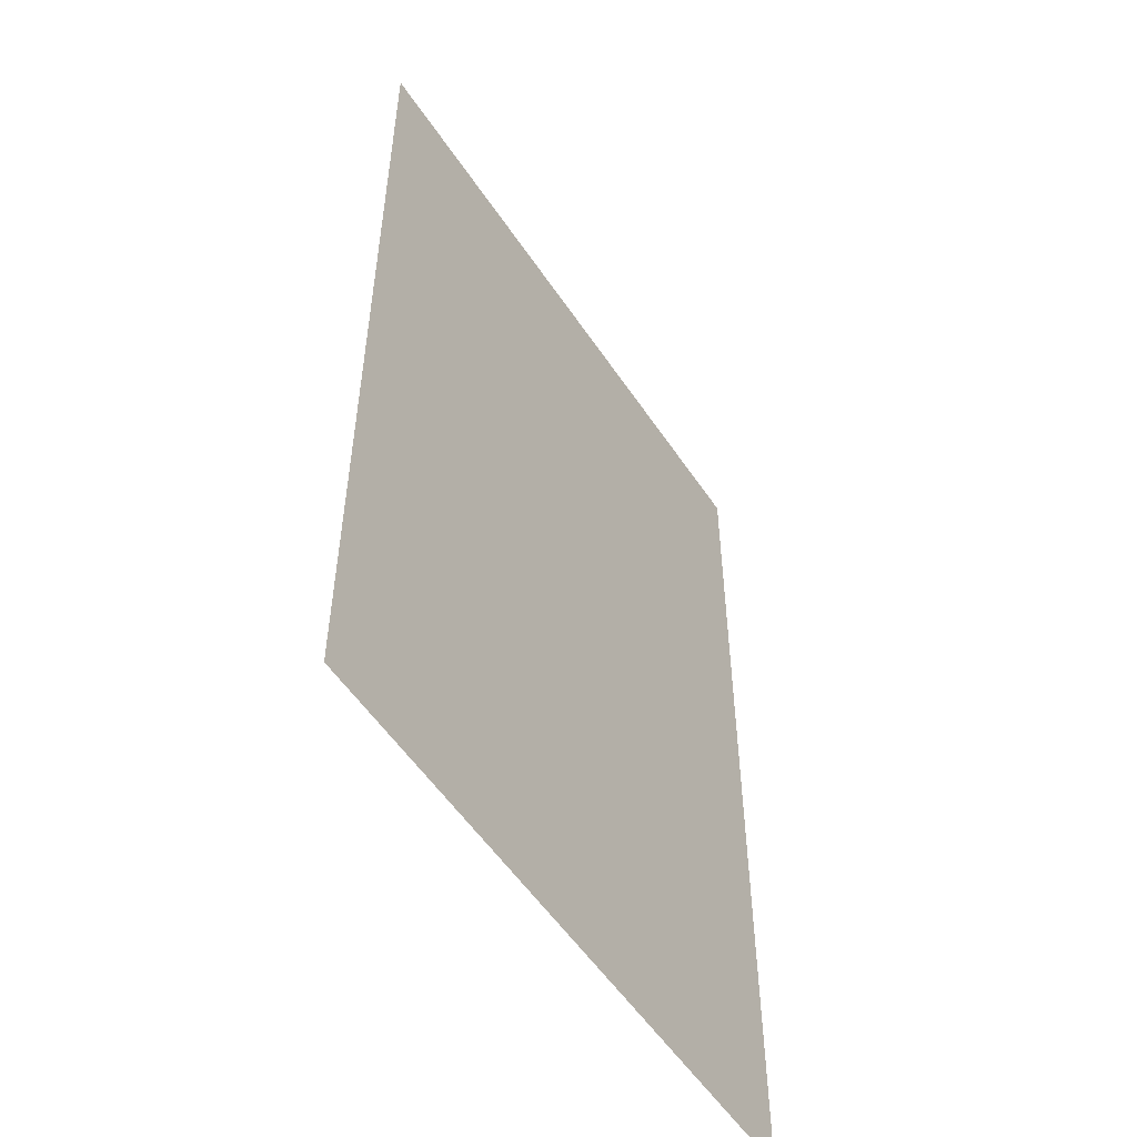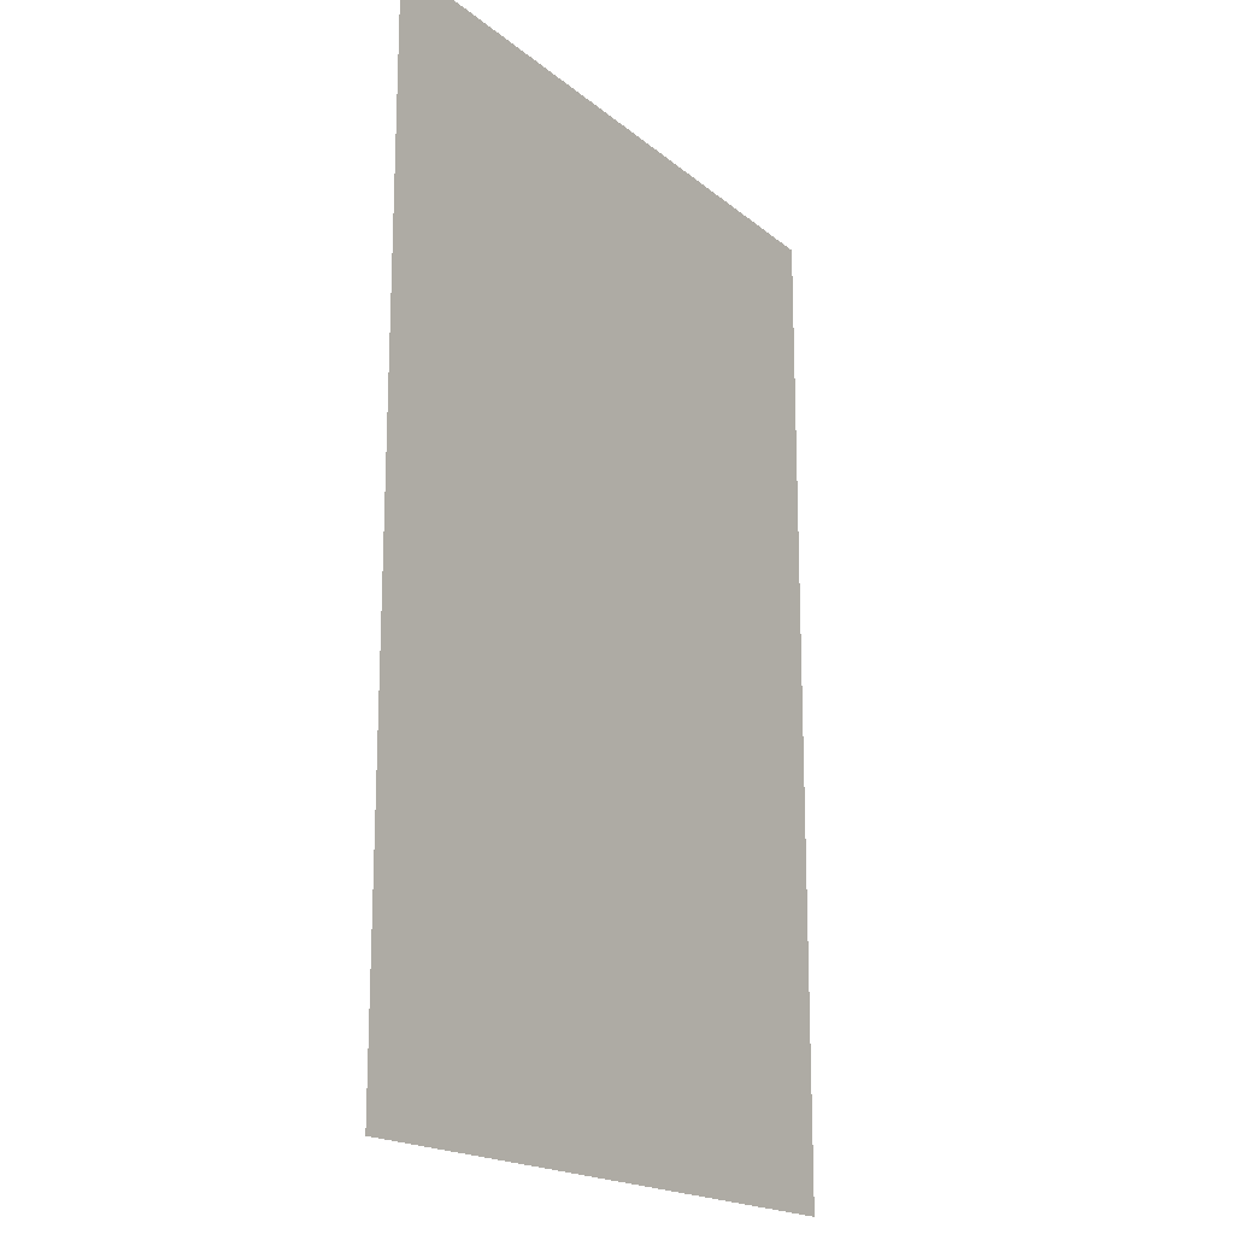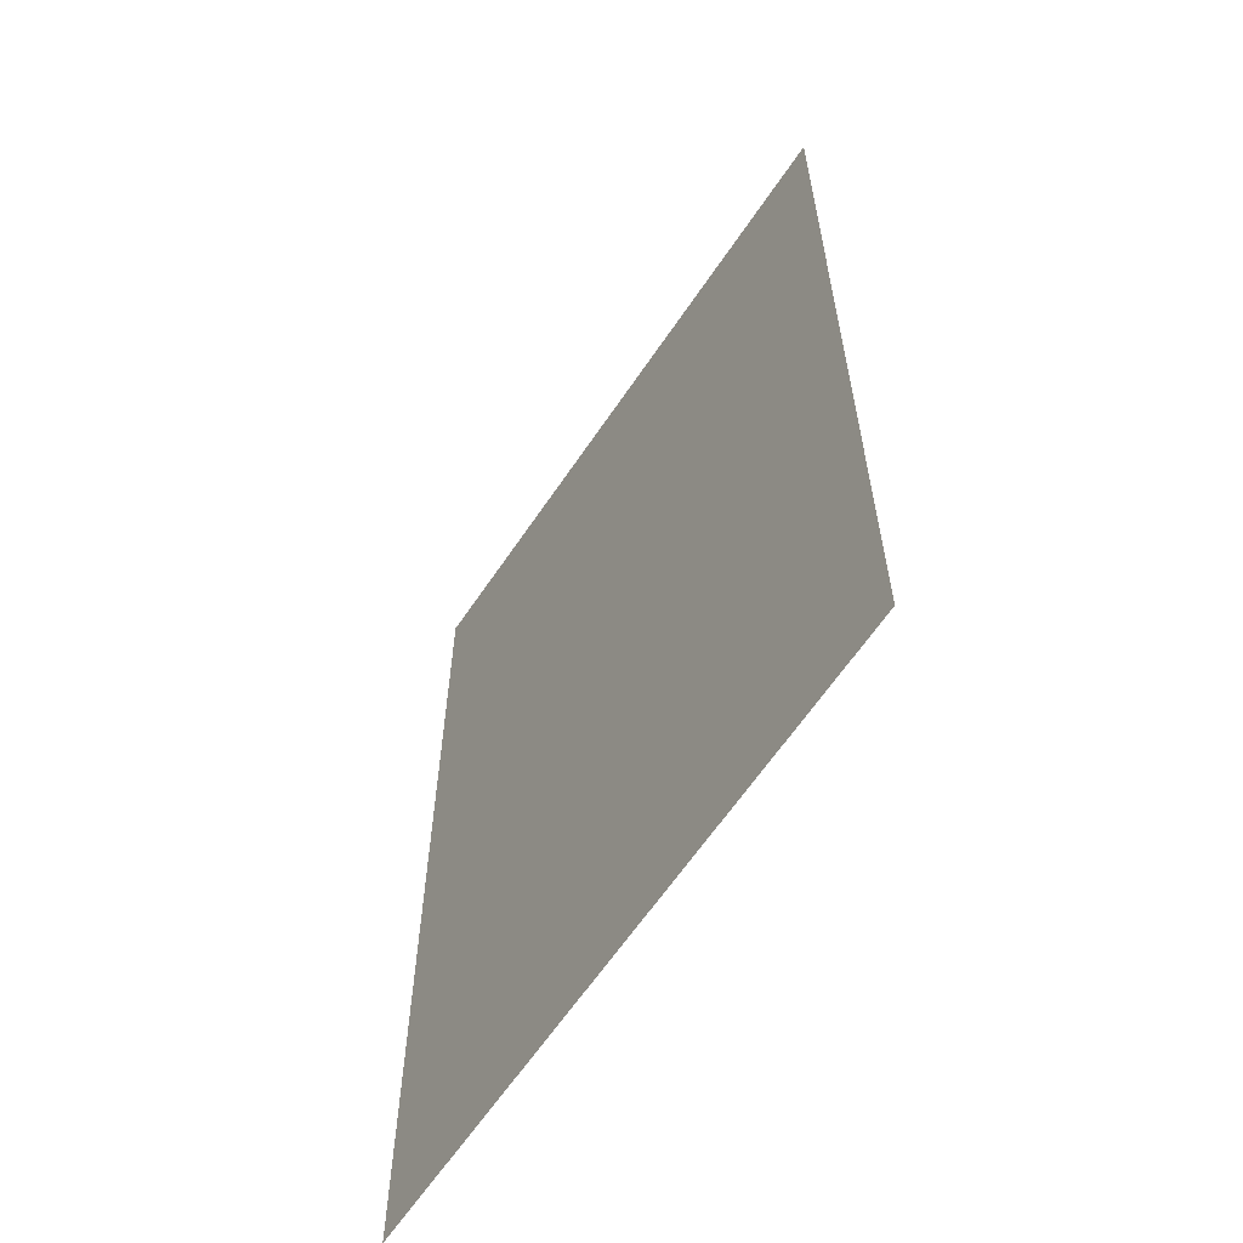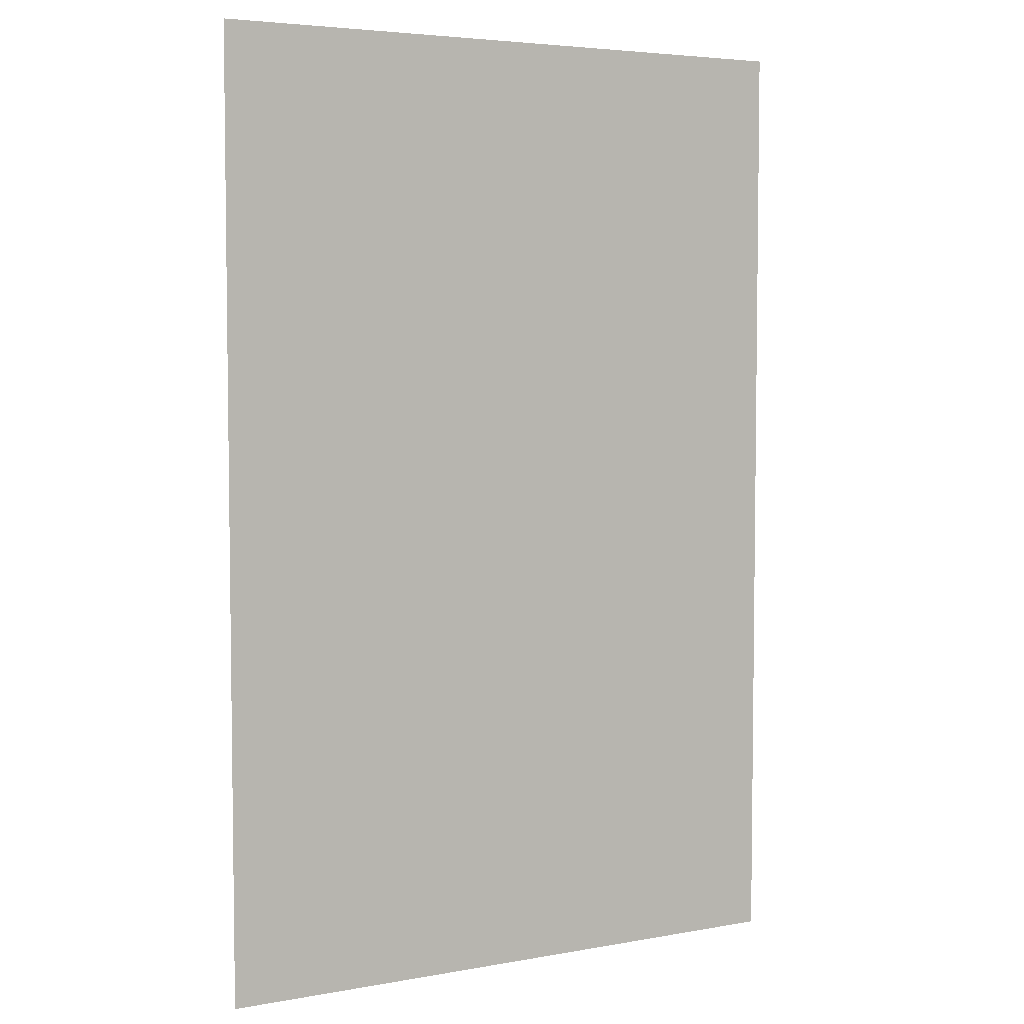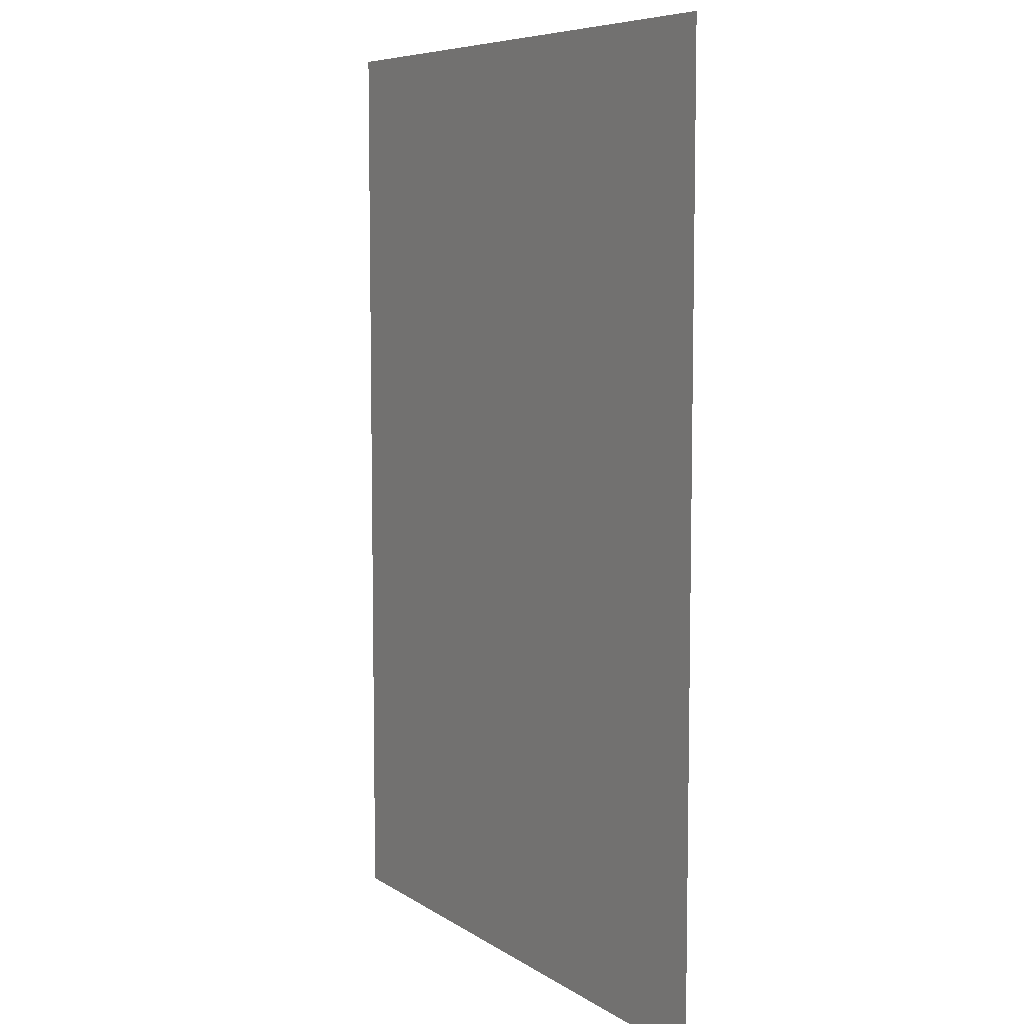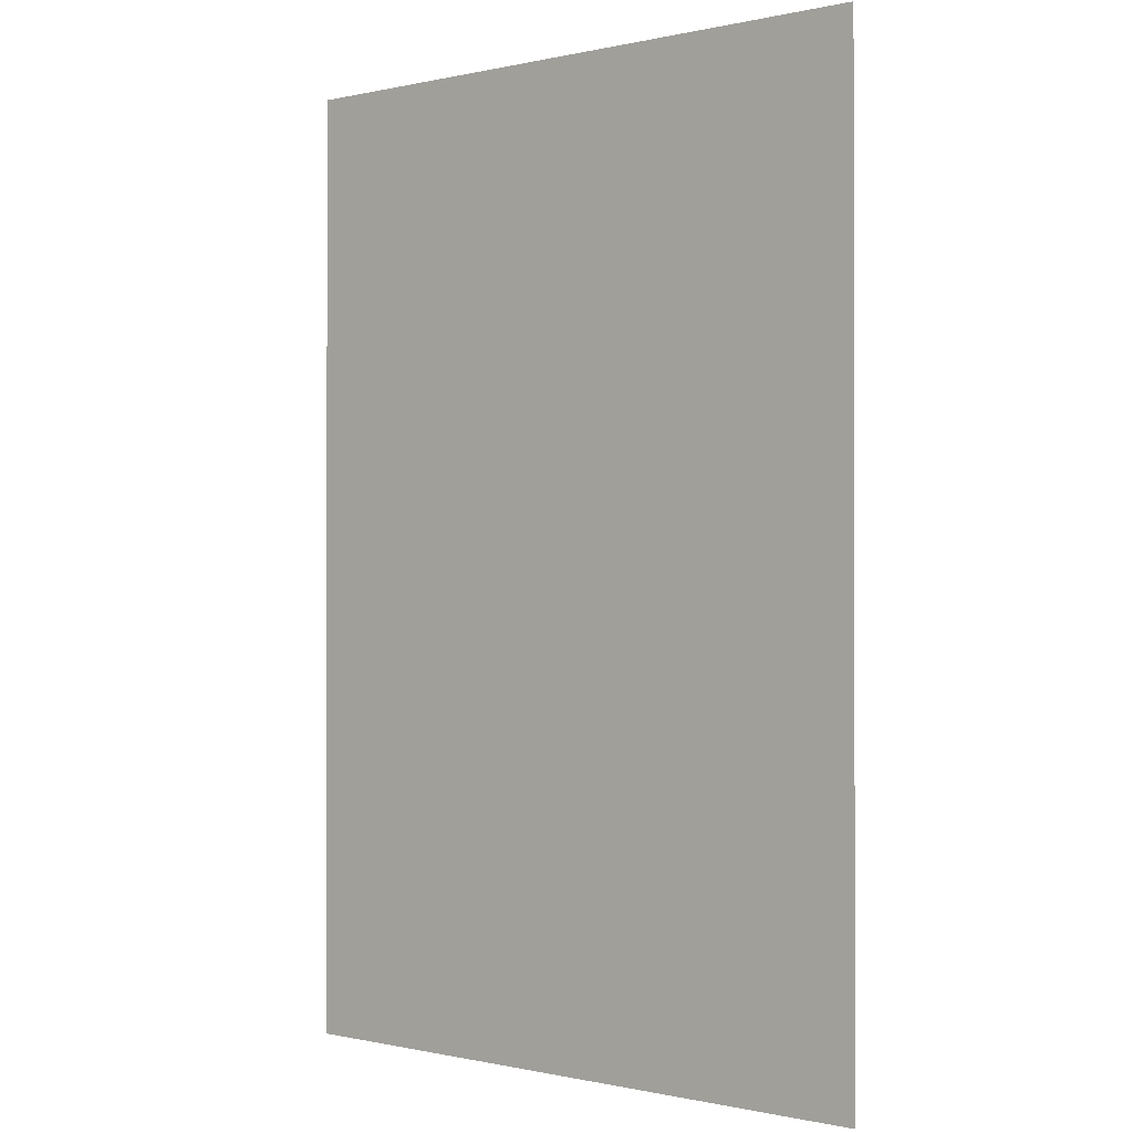
<metadata>
{"format":"obj","ext":"obj","renderer":"f3d","projection":"perspective","resolution":1024,"background":"white","views":[{"elev":-53.6,"azim":122.9,"up":"+Z"},{"elev":-18.4,"azim":123.9,"up":"+Z"},{"elev":-61.9,"azim":56.3,"up":"+Z"},{"elev":5.0,"azim":148.4,"up":"+Z"},{"elev":7.2,"azim":-120.8,"up":"+Z"},{"elev":-0.7,"azim":-140.4,"up":"+Z"}]}
</metadata>
<code>
o Plane_Plane.008
v -1.776 0.00901 1.865
v 0.2759 0.00901 1.865
v 0.2759 0.00901 -1.211
v -1.776 0.00901 -1.232
f 1 2 3 4

</code>
